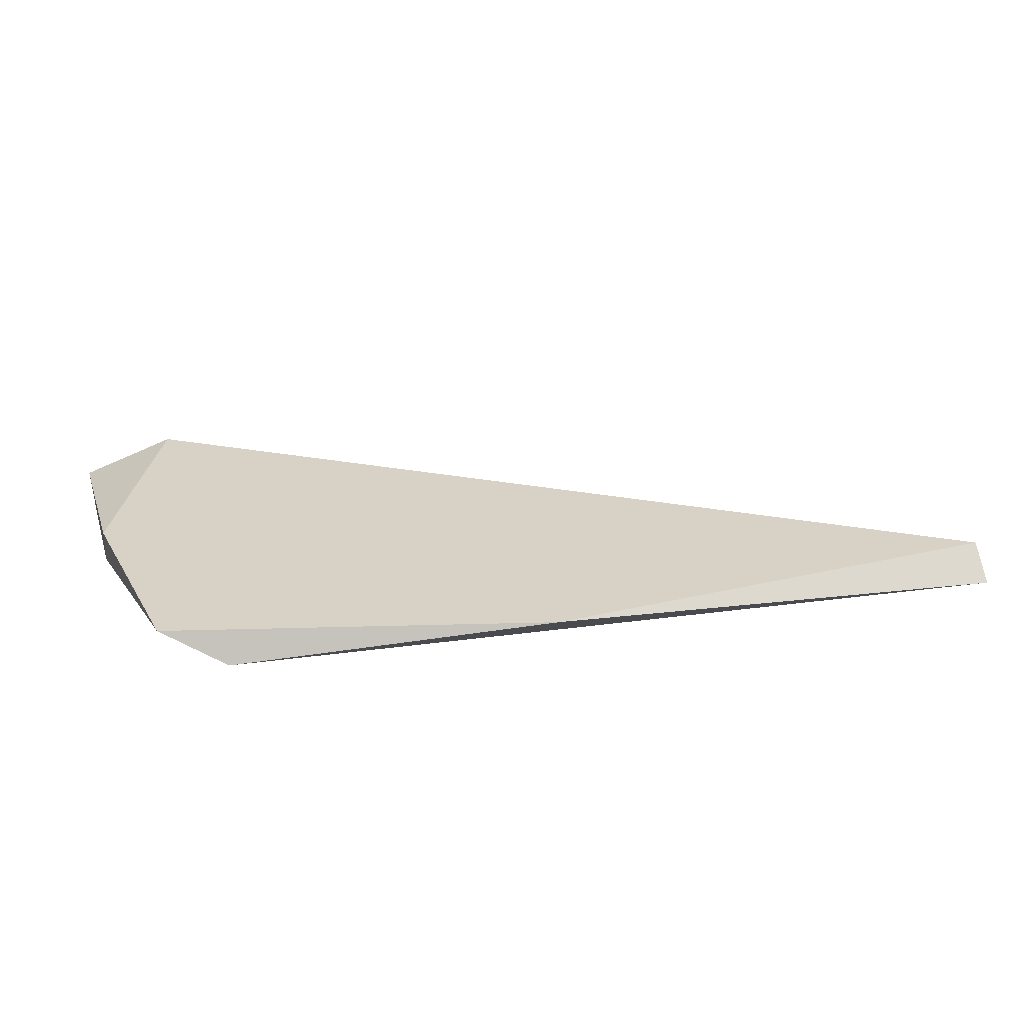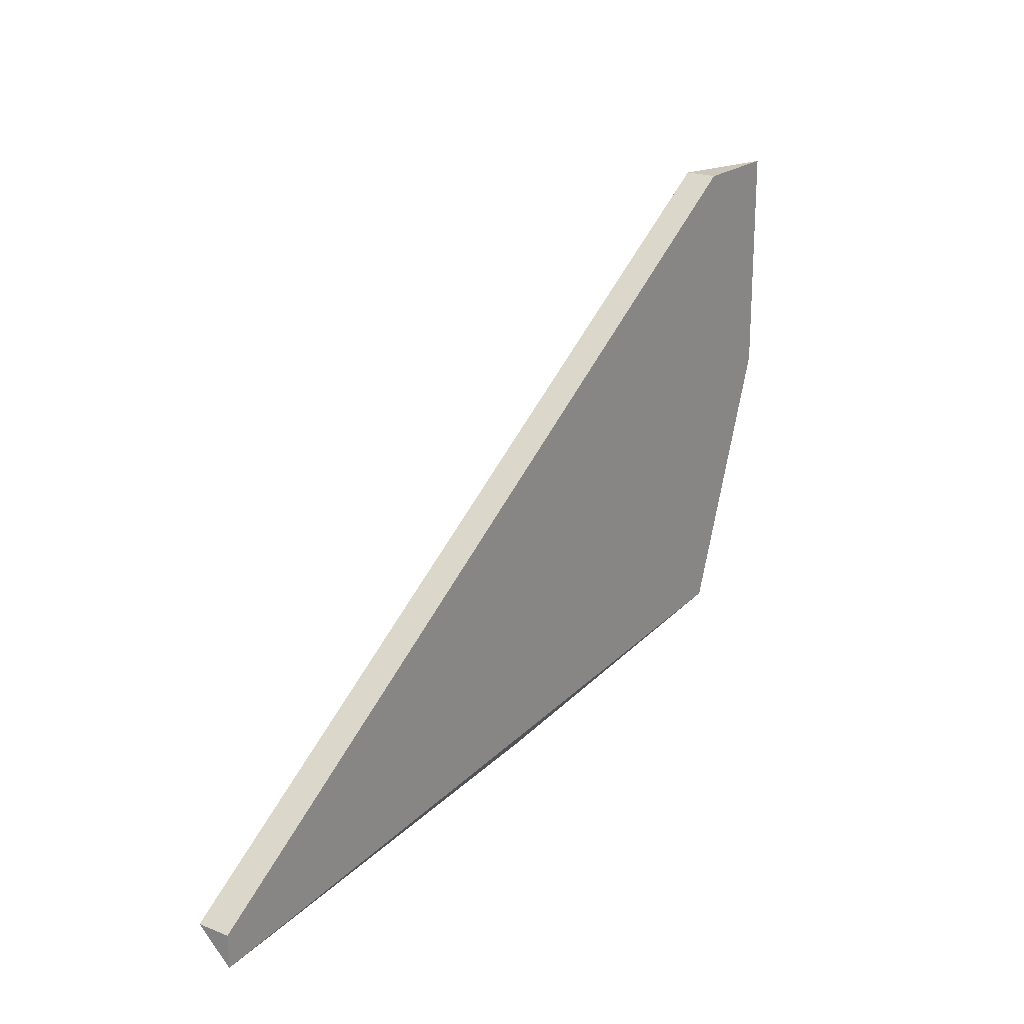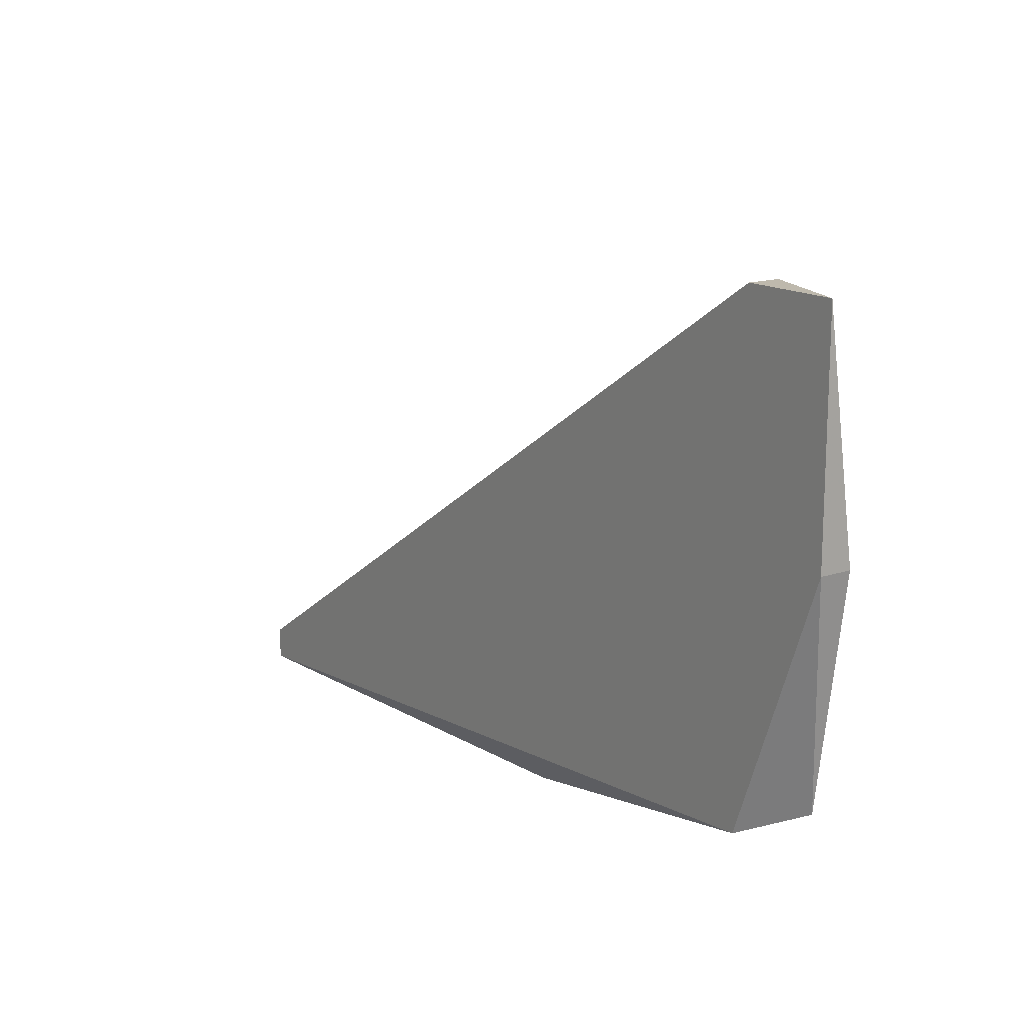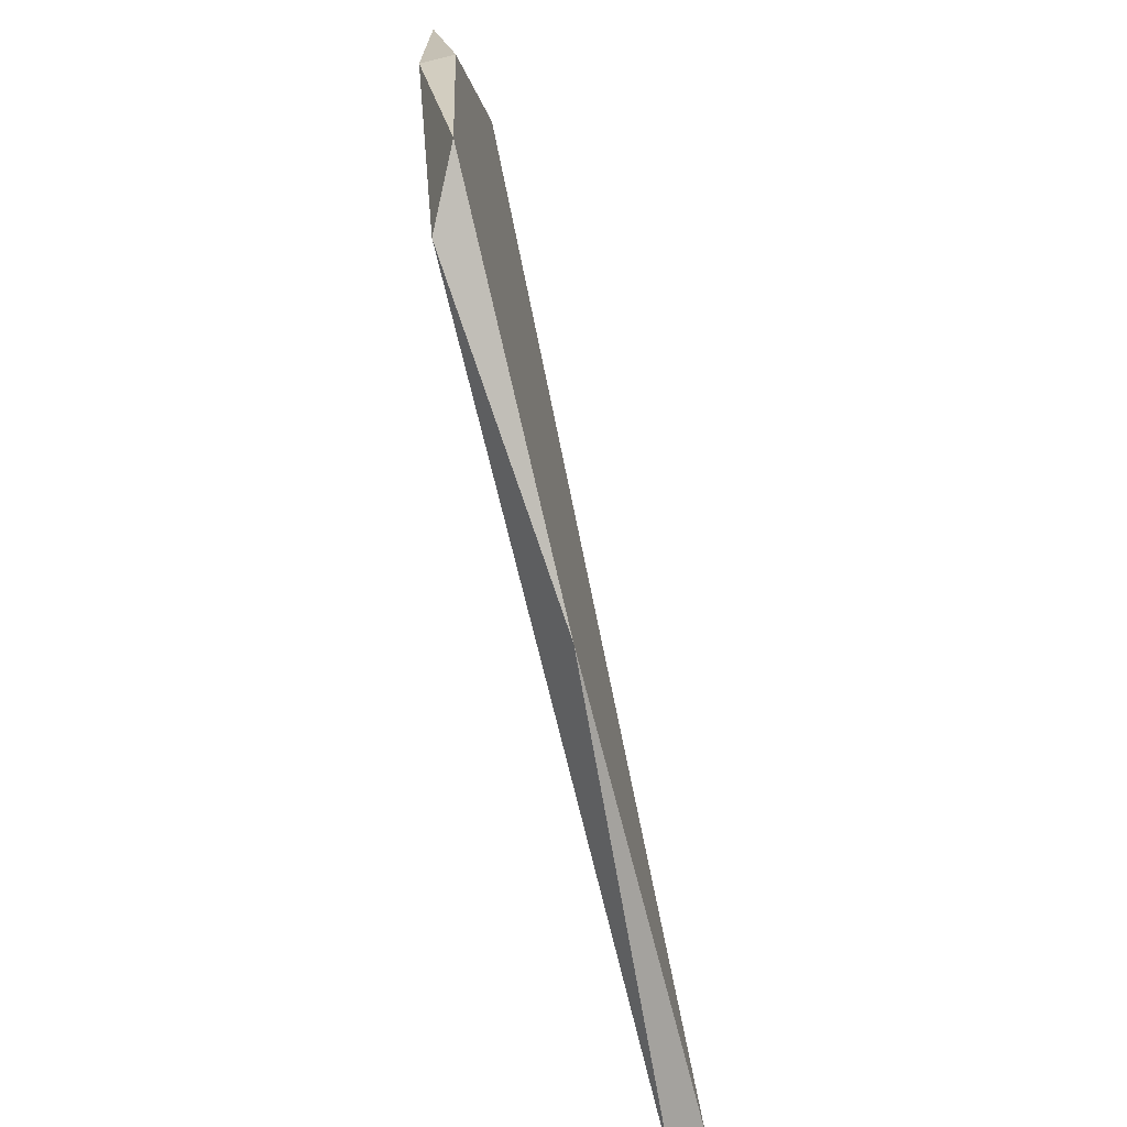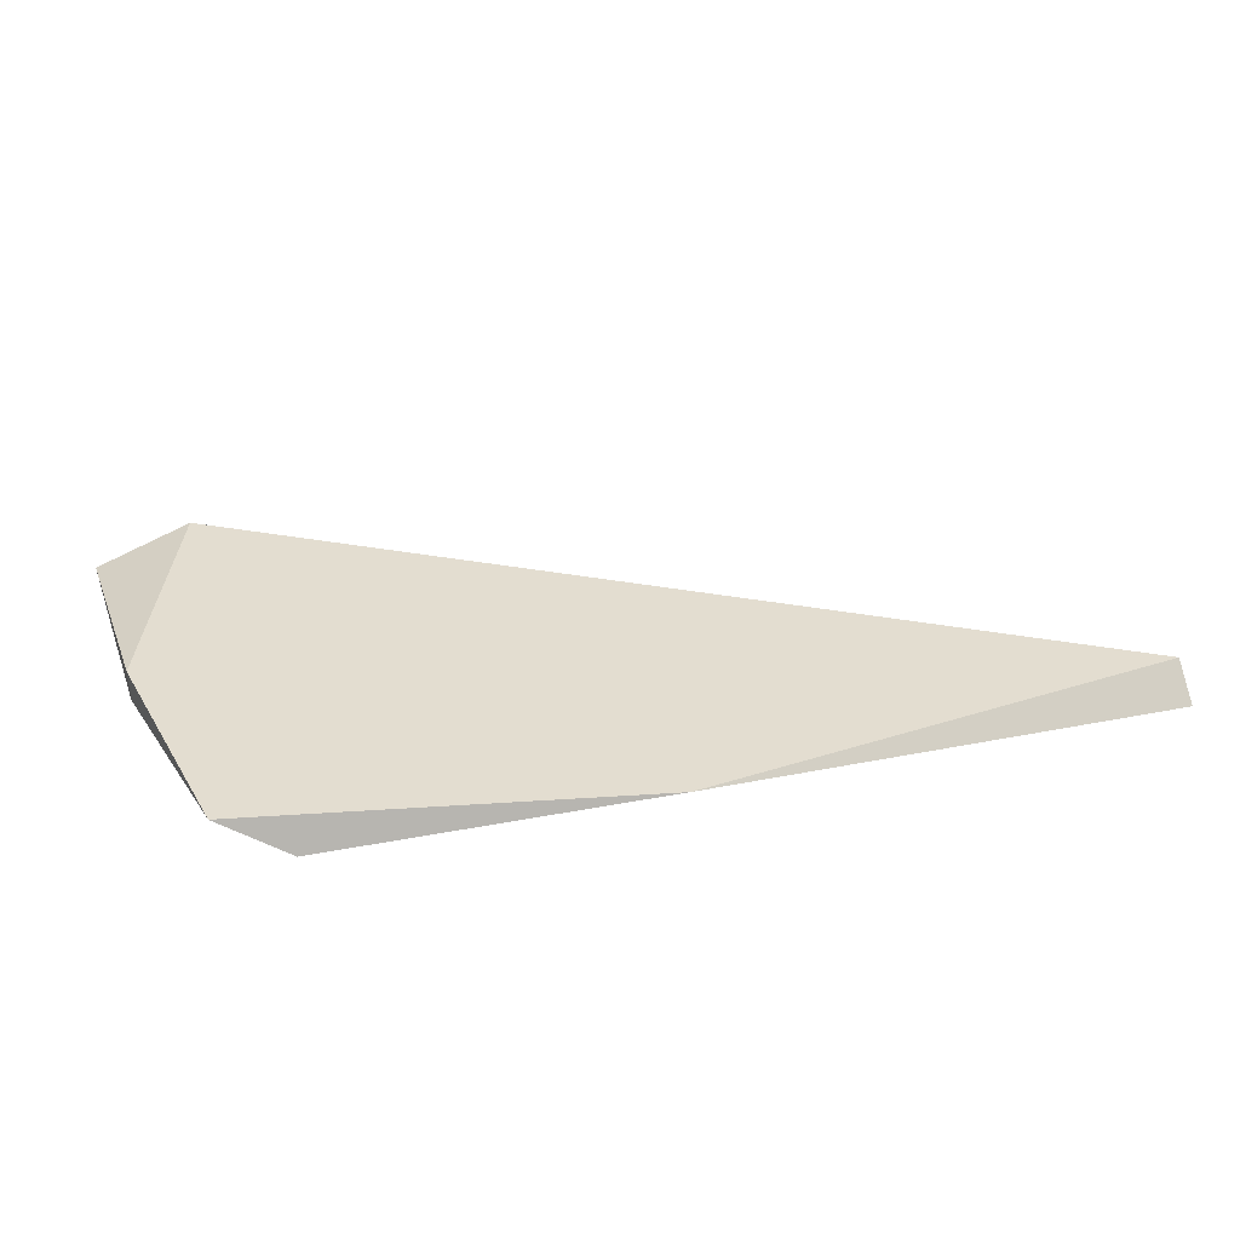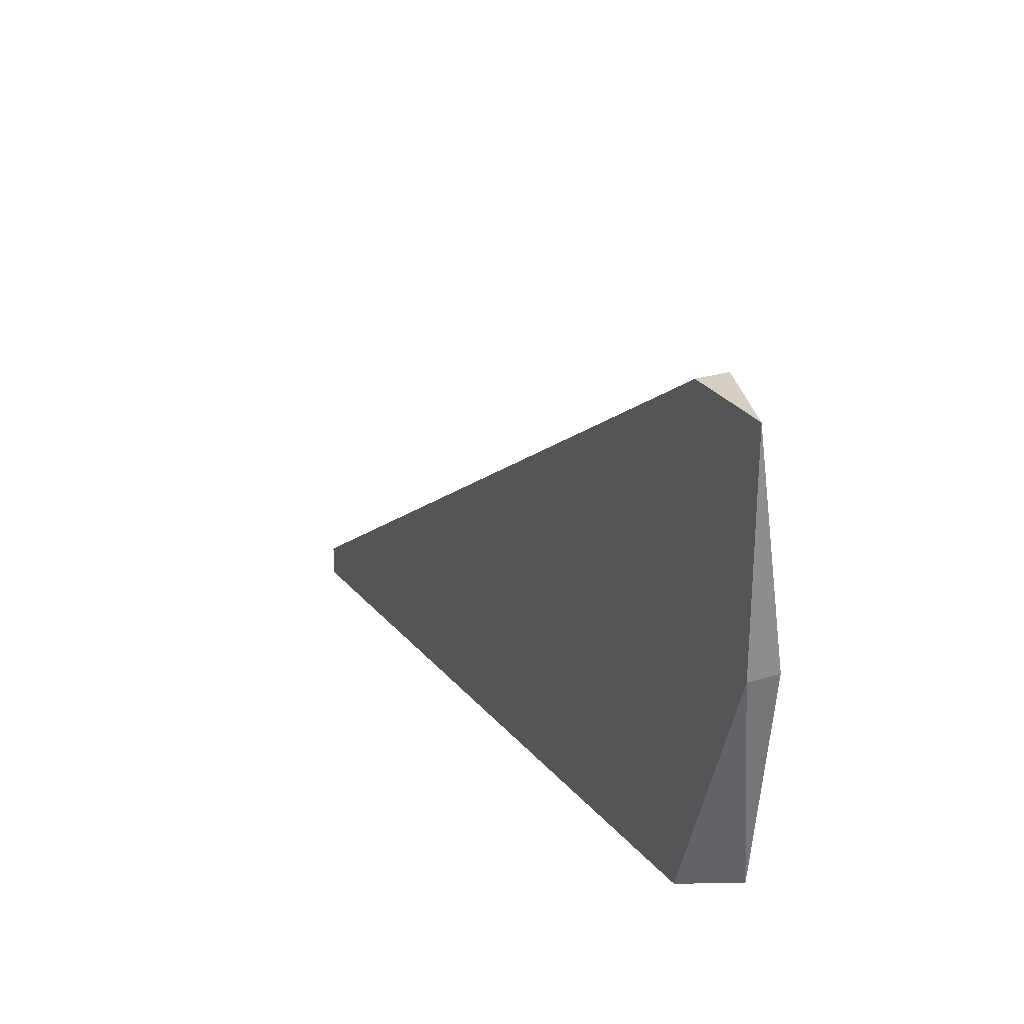
<metadata>
{"format":"obj","ext":"obj","renderer":"f3d","projection":"perspective","resolution":1024,"background":"white","views":[{"elev":27.2,"azim":163.5,"up":"+Y"},{"elev":21.2,"azim":-55.3,"up":"+Z"},{"elev":15.2,"azim":54.6,"up":"+Z"},{"elev":-69.6,"azim":103.7,"up":"+Z"},{"elev":35.5,"azim":160.9,"up":"+Y"},{"elev":25.9,"azim":63.5,"up":"+Z"}]}
</metadata>
<code>
v 0.03513 -0.007998 -0.006382
v 0.03513 -0.009055 0.001024
v 0.03513 -0.009055 -0.006382
v 0.03196 -0.007998 0.001024
v 0.03196 -0.009055 0.001024
v 0.03196 -0.009055 -0.01484
v 0.005515 -0.007998 -0.0159
v 0.005515 -0.009055 -0.01696
v 0.005515 -0.009055 -0.0159
v 0.03407 -0.007998 -0.01379
v 0.02138 -0.007998 -0.01696
f 4 5 2
f 9 8 3
f 4 1 11
f 8 9 7
f 9 4 7
f 4 11 7
f 11 8 7
f 3 8 6
f 8 11 6
f 9 3 5
f 4 9 5
f 1 3 10
f 11 1 10
f 3 6 10
f 6 11 10
f 3 1 2
f 1 4 2
f 5 3 2

</code>
